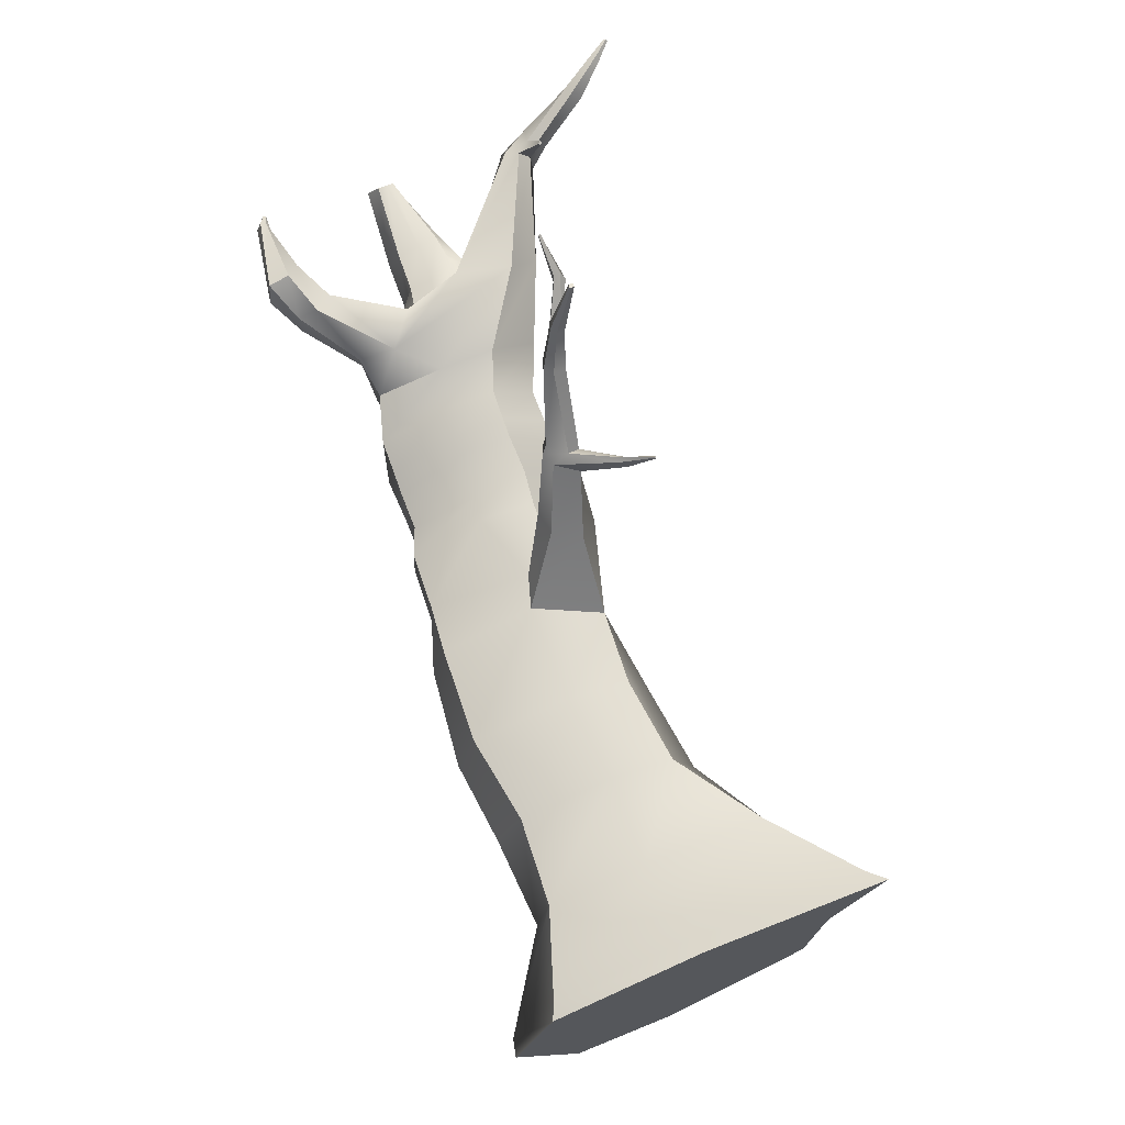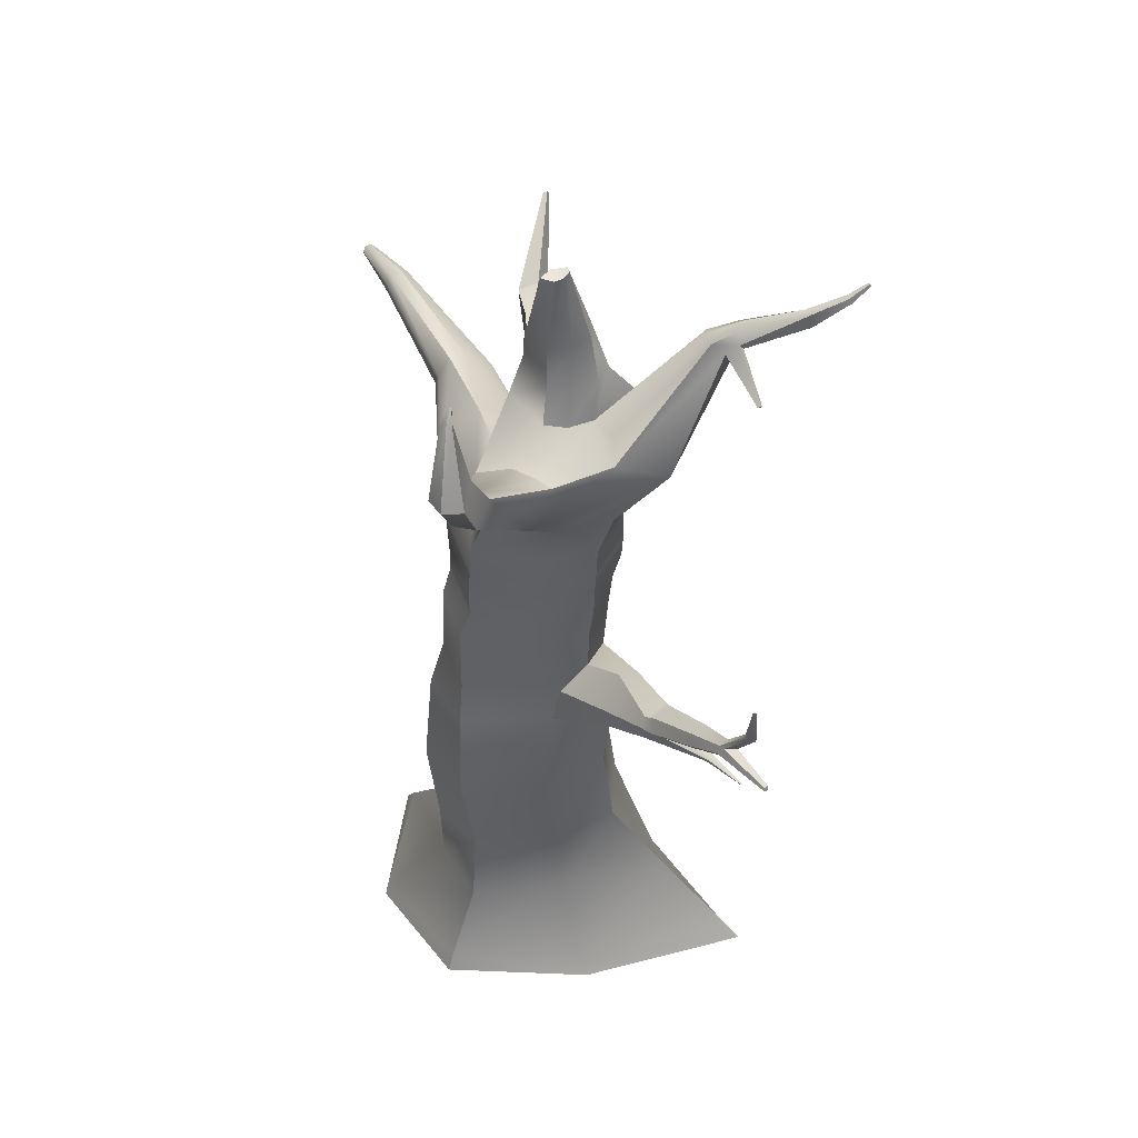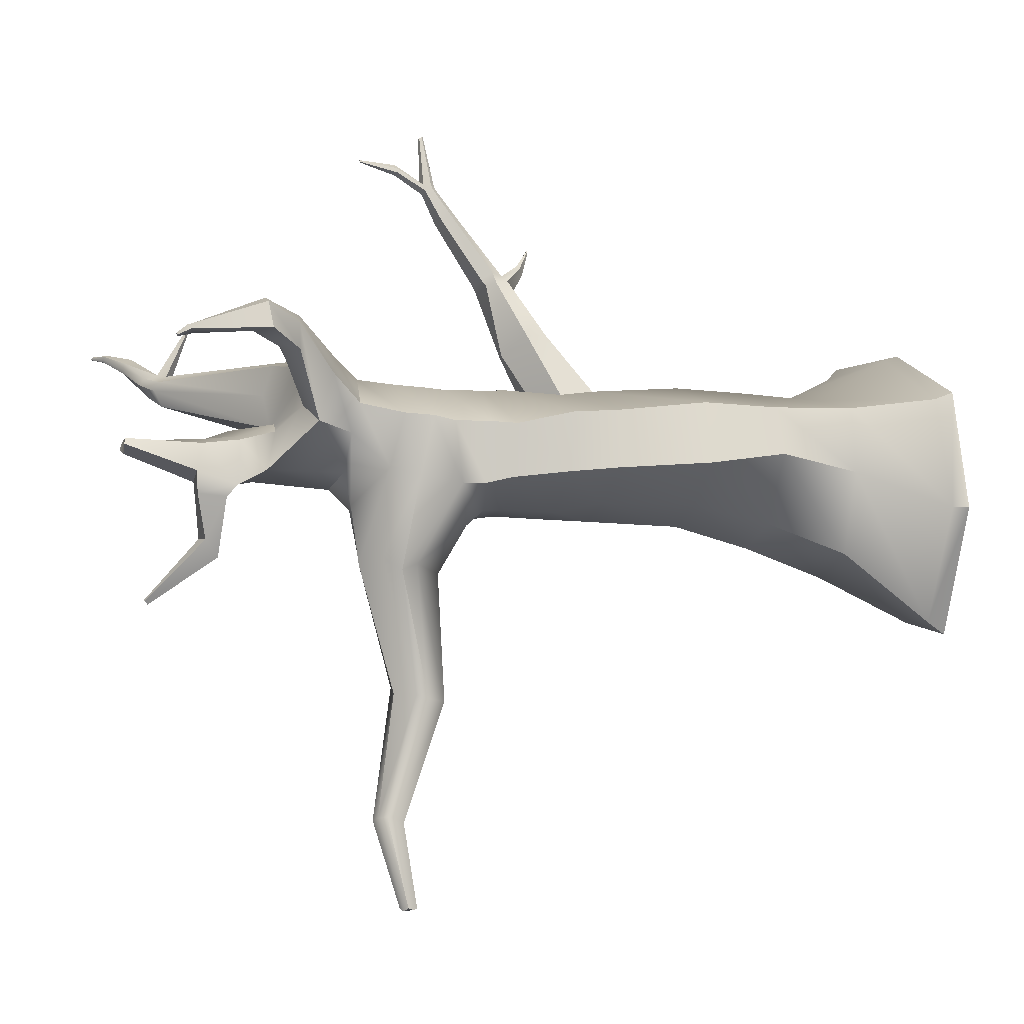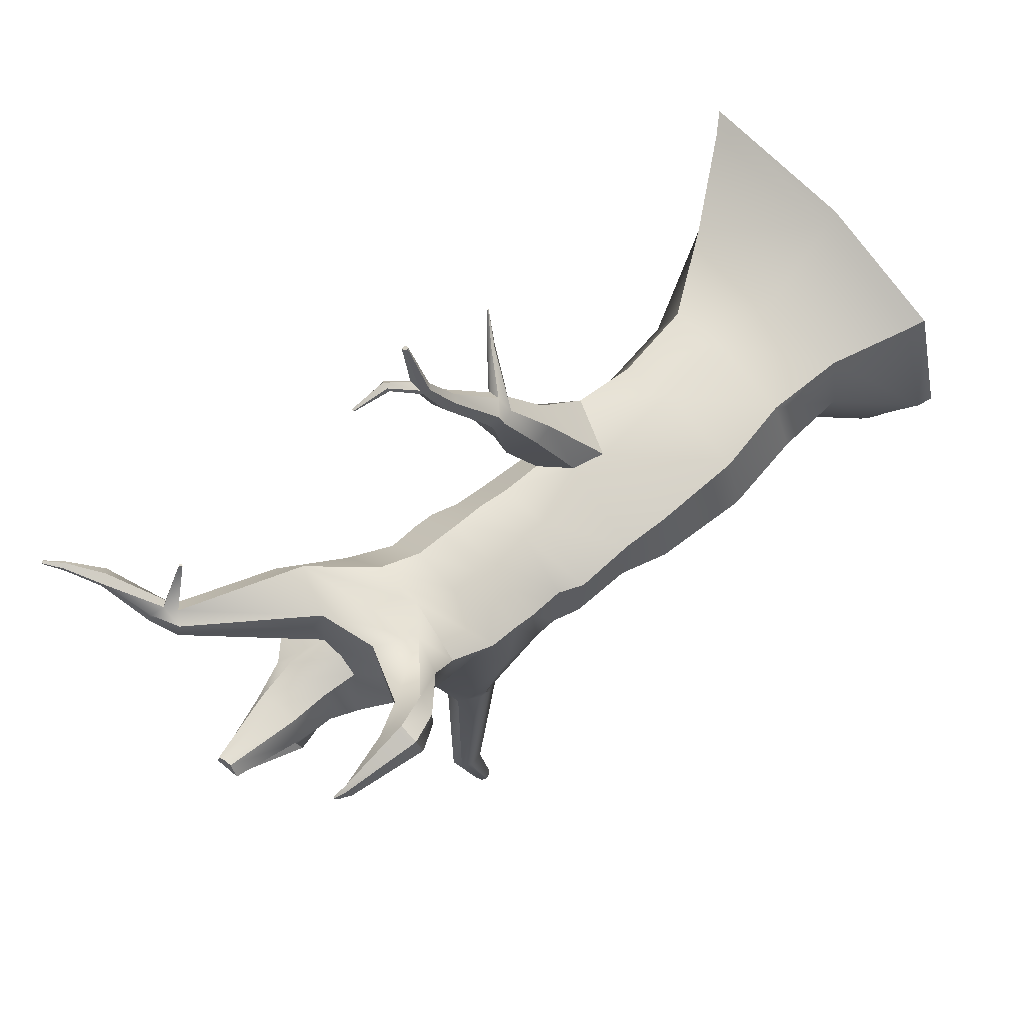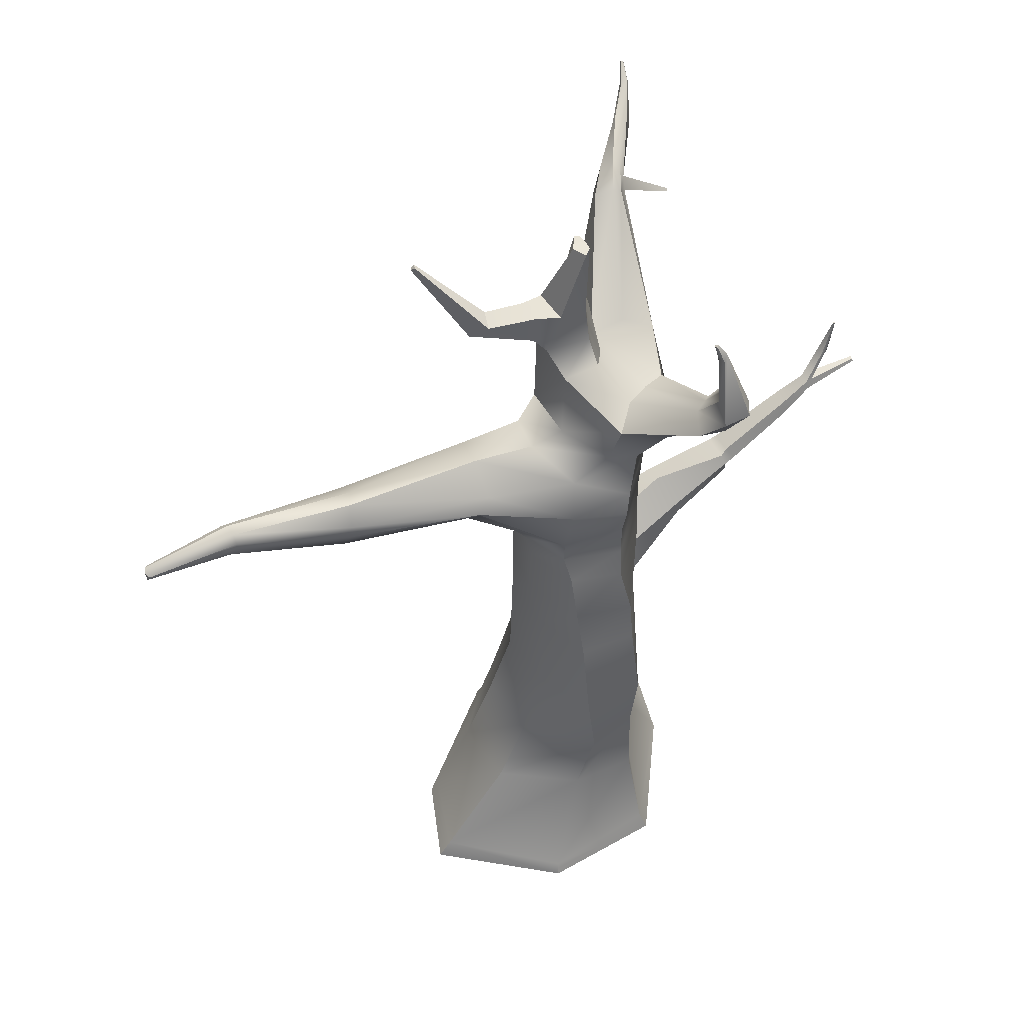
<metadata>
{"format":"obj","ext":"obj","renderer":"f3d","projection":"perspective","resolution":1024,"background":"white","views":[{"elev":70.6,"azim":-21.3,"up":"+Z"},{"elev":43.5,"azim":-18.5,"up":"+Y"},{"elev":-2.9,"azim":-104.7,"up":"+Z"},{"elev":64.5,"azim":-133.1,"up":"+Z"},{"elev":49.7,"azim":-105.2,"up":"+Y"}]}
</metadata>
<code>
o Cylinder
v 0 -0 -1.927
v 0 0.2 -1.831
v 1.578 -0 -0.7988
v 1.49 0.2 -0.7613
v 1.741 -0 0.5941
v 1.614 0.2 0.5941
v 2.31 -0 1.687
v 2.144 0.2 1.523
v 0.2234 -0 1.643
v 0.1807 0.2 1.573
v -1.453 -0 0.9902
v -1.366 0.2 0.9098
v -1.898 -0 -0.491
v -1.853 0.2 -0.4902
v -1.138 -0 -2.073
v -1.093 0.2 -1.919
v 1.106 1.2 -0.7071
v 0.04984 1.2 -1.34
v 1.272 1.2 0.07149
v 1.435 1.2 1.095
v 0.0772 1.2 1
v -1.03 1.2 0.8026
v -1.176 1.2 -0.02354
v -0.7517 1.188 -1.047
v 0.805 2.2 -0.6161
v 0.09792 2.2 -0.9607
v 1.098 2.2 0.1599
v 0.805 2.2 0.9082
v 0.07876 2.2 1.07
v -0.9715 2.2 0.7934
v -1.255 2.2 0.1833
v -0.7066 2.211 -0.6704
v 0.6925 3.2 -0.4231
v 0.05928 3.2 -0.6854
v 0.9547 3.2 0.2101
v 0.6919 3.201 0.8427
v -0.01751 3.201 1.105
v -1.14 3.2 0.8172
v -1.356 3.2 0.04825
v -0.6907 3.2 -0.4396
v 0.6983 4.318 -0.3161
v 0.1365 4.371 -0.6309
v 0.8045 4.277 0.3049
v 0.7196 4.009 0.9885
v -0.02834 4.342 1.031
v -1.084 4.313 0.701
v -1.229 4.359 -0.02403
v -0.5788 4.363 -0.428
v 0.7746 4.908 -0.2512
v 0.2348 4.963 -0.602
v 0.7939 4.845 0.4921
v 0.443 5.031 0.945
v 0.09117 4.73 0.992
v -1.03 4.875 0.6723
v -1.034 4.918 -0.0668
v -0.3909 4.954 -0.5444
v 0.7182 5.584 -0.04329
v 0.2812 5.577 -0.5714
v 0.8478 5.548 0.5067
v 0.4566 5.527 0.9468
v -0.1772 5.535 1.002
v -0.9904 5.58 0.5176
v -0.9935 5.64 -0.1473
v -0.3734 5.581 -0.5255
v 0.8582 6.055 -0.03055
v 0.3544 5.885 -0.6115
v 0.877 5.986 0.554
v 0.4992 5.926 0.979
v -0.1379 5.818 0.9922
v -0.8647 5.883 0.5455
v -0.8691 5.95 -0.2172
v -0.3406 5.849 -0.5238
v 0.8582 6.327 0.06543
v 0.3494 6.164 -0.7296
v 0.9801 6.309 0.554
v 0.4807 6.343 1.062
v -0.1379 6.345 0.9922
v -0.8647 6.332 0.5455
v -0.8691 6.241 -0.2172
v -0.3341 6.071 -0.719
v 0.9041 6.604 0.0881
v 0.7463 6.739 -0.5143
v 0.9916 6.572 0.5767
v 0.4863 6.562 1.084
v -0.1314 6.56 1.015
v -0.8579 6.599 0.6037
v -0.9001 6.77 -0.1229
v 0.3199 6.279 -2.939
v 0.8209 6.972 0.1112
v 0.3118 7.435 -0.5126
v 0.9964 6.95 0.5542
v 0.506 6.922 1.071
v -0.126 6.929 1.038
v -0.851 6.969 0.6268
v -0.5986 7.093 -0.02525
v -0.2197 7.511 -0.4835
v 0.08919 6.386 -1.293
v -0.5079 6.735 -1.203
v -0.245 6.415 -1.324
v 0.4576 6.891 -1.377
v -0.6779 6.955 -1.279
v 0.2583 7.299 -1.253
v -0.6333 7.189 -1.138
v -0.1767 7.402 -1.207
v -0.1558 6.308 -2.91
v 0.1421 6.259 -2.98
v 0.4612 6.669 -2.842
v -0.2603 6.535 -2.862
v -0.3333 6.743 -5.43
v 0.1325 6.931 -2.739
v -0.2304 6.68 -2.823
v -0.08275 6.937 -2.806
v 0.9479 7.6 0.1571
v 0.4885 7.668 -0.2515
v 1.222 7.497 0.654
v 0.6767 7.399 1.109
v 0.04775 7.389 1.107
v -0.6967 7.487 0.7431
v -0.7125 7.597 0.3774
v -0.1314 7.583 -0.06814
v 0.9202 4.846 1.639
v 0.7247 4.681 1.706
v 0.413 4.839 1.795
v 0.8575 5.345 1.549
v 0.6184 5.379 1.536
v 0.3574 5.103 1.774
v 0.89 5.298 2.366
v 0.8845 5.174 2.368
v 0.6149 5.297 2.51
v 0.8847 5.648 2.356
v 0.6083 5.586 2.44
v 0.5548 5.461 2.481
v 1.568 4.783 3.048
v 1.569 4.769 3.063
v 1.555 4.777 3.073
v 1.569 4.791 3.059
v 1.57 4.794 3.074
v 1.56 4.785 3.082
v 1.265 5.009 2.815
v 1.316 5.01 2.776
v 1.311 5.036 2.706
v 1.245 4.971 2.773
v 1.315 4.909 2.727
v 1.304 5.001 2.657
v 0.9186 5.375 2.494
v 0.9255 5.338 2.595
v 0.8018 5.327 2.605
v 0.8959 5.687 2.452
v 0.6659 5.638 2.526
v 0.6074 5.5 2.618
v 1.036 6.066 3.289
v 1.017 5.963 3.332
v 0.8726 5.937 3.382
v 0.9984 6.182 3.286
v 0.8297 6.144 3.338
v 0.7819 6.008 3.369
v 1.108 6.264 3.689
v 1.095 6.196 3.718
v 1 6.179 3.75
v 1.083 6.34 3.687
v 0.972 6.315 3.721
v 0.9405 6.226 3.741
v 1.128 6.284 3.769
v 1.116 6.216 3.797
v 1.021 6.198 3.829
v 1.127 6.357 3.862
v 0.9928 6.335 3.8
v 0.9614 6.245 3.821
v 1.246 6.329 4.45
v 1.242 6.304 4.461
v 1.207 6.298 4.473
v 1.237 6.356 4.45
v 1.197 6.347 4.462
v 1.186 6.315 4.469
v 1.253 6.609 3.951
v 1.233 6.669 3.95
v 1.146 6.649 3.976
v 1.269 6.624 4.014
v 1.229 6.672 4.088
v 1.162 6.665 4.039
v 1.191 7.133 4.091
v 1.187 7.145 4.091
v 1.169 7.141 4.096
v 1.195 7.136 4.104
v 1.195 7.148 4.122
v 1.173 7.144 4.109
v -0.3026 6.931 -4.467
v -0.4231 6.876 -4.382
v -0.1692 6.877 -4.466
v -0.4723 7.005 -4.298
v -0.1525 7.126 -4.418
v -0.3945 7.196 -4.316
v -0.4647 7.092 -4.295
v -0.2634 7.234 -4.353
v -0.4076 6.703 -5.426
v -0.2888 6.787 -5.399
v -0.3842 6.809 -5.45
v -0.4658 6.767 -5.433
v -0.3185 6.865 -5.409
v -0.4415 6.874 -5.45
v -0.4865 6.83 -5.404
v -0.3792 6.912 -5.429
v 1.32 8.439 0.4961
v 0.7427 8.601 -0.1522
v 1.564 8.313 1.019
v 1.205 8.155 1.43
v -0.384 7.727 1.307
v -0.7865 7.833 1.095
v -0.7263 7.996 0.5157
v -0.1565 8.542 -0.05245
v 0.6411 8.389 0.5223
v 0.3271 8.386 0.5499
v 0.7075 8.473 0.9418
v 0.6023 8.372 1.314
v -0.07195 8.178 1.227
v -0.1799 8.15 0.9881
v -0.3754 8.135 0.7257
v 0.07643 8.408 0.4411
v 1.95 9.502 1.223
v 1.984 9.501 0.9208
v 1.837 9.572 1.276
v 1.679 9.737 1.067
v 1.772 9.629 0.873
v 1.702 9.679 1.19
v 0.8698 8.952 0.3423
v 0.6459 8.851 -0.1813
v 0.06579 8.866 -0.2265
v 0.7045 8.898 0.4888
v 0.4133 8.816 0.3988
v 0.155 8.831 0.3378
v 0.7366 9.428 0.1548
v 0.5056 9.366 -0.1782
v 0.06076 9.377 -0.05704
v 0.6709 9.385 0.3142
v 0.436 9.321 0.3511
v 0.1762 9.304 0.2876
v 0.4441 10.28 0.1981
v 0.2707 10.25 0.1392
v 0.1194 10.26 0.2541
v 0.4436 10.27 0.2692
v 0.3595 10.24 0.3195
v 0.2504 10.23 0.3353
v 2.045 9.595 1.27
v 2.192 9.639 1.08
v 1.979 9.675 1.302
v 2.029 9.891 1.169
v 2.085 9.789 1.028
v 2.015 9.842 1.261
v 2.662 9.947 1.578
v 2.747 9.883 1.486
v 2.597 10.05 1.52
v 2.662 10.05 1.388
v 2.708 9.936 1.375
v 2.631 10.06 1.45
v 1.976 9.288 1.89
v 2.003 9.271 1.877
v 2.01 9.313 1.897
v 2.026 9.293 1.889
v 3.064 10.24 1.671
v 3.099 10.21 1.616
v 3.022 10.28 1.65
v 3.04 10.29 1.578
v 3.066 10.23 1.565
v 3.031 10.29 1.612
v 3.26 10.41 1.666
v 3.275 10.39 1.643
v 3.243 10.43 1.657
v 3.25 10.43 1.627
v 3.261 10.41 1.622
v 3.246 10.43 1.641
v 0.5484 8.986 -0.4221
v 0.14 8.996 -0.3717
v 0.4496 9.348 -0.42
v 0.1364 9.356 -0.3347
v 0.6027 9.086 -0.9845
v 0.3302 9.078 -1.118
v 0.4642 9.303 -0.8909
v 0.2348 9.245 -0.9027
v 0.8536 9.893 -1.673
v 0.7931 9.891 -1.703
v 0.8228 9.941 -1.652
v 0.7719 9.929 -1.655
v -1.3 8.333 1.627
v -1.077 8.304 1.731
v -1.297 8.326 1.308
v -0.9846 8.583 1.46
v -0.8705 8.524 1.542
v -1.066 8.519 1.344
v -1.486 8.734 1.84
v -1.249 8.742 1.909
v -1.529 8.679 1.528
v -1.228 8.984 1.592
v -1.098 8.948 1.662
v -1.318 8.896 1.5
v -1.305 9.666 1.549
v -1.248 9.629 1.565
v -1.365 9.622 1.498
v -1.252 9.61 1.454
v -1.222 9.589 1.477
v -1.295 9.603 1.452
v -1.242 9.786 1.456
v -1.22 9.772 1.462
v -1.265 9.769 1.436
v -1.221 9.765 1.42
v -1.21 9.757 1.428
v -1.238 9.762 1.419
f 1 2 4 3
f 3 4 6 5
f 5 6 8 7
f 7 8 10 9
f 9 10 12 11
f 11 12 14 13
f 14 12 22 23
f 13 14 16 15
f 15 16 2 1
f 1 3 5 7 9 11 13 15
f 22 21 29 30
f 10 8 20 21
f 16 14 23 24
f 6 4 17 19
f 12 10 21 22
f 2 16 24 18
f 4 2 18 17
f 8 6 19 20
f 32 31 39 40
f 20 19 27 28
f 17 18 26 25
f 18 24 32 26
f 23 22 30 31
f 21 20 28 29
f 19 17 25 27
f 24 23 31 32
f 39 38 46 47
f 30 29 37 38
f 28 27 35 36
f 25 26 34 33
f 26 32 40 34
f 31 30 38 39
f 29 28 36 37
f 27 25 33 35
f 41 42 50 49
f 37 36 44 45
f 35 33 41 43
f 40 39 47 48
f 38 37 45 46
f 36 35 43 44
f 33 34 42 41
f 34 40 48 42
f 56 55 63 64
f 42 48 56 50
f 47 46 54 55
f 52 53 126 125
f 43 41 49 51
f 48 47 55 56
f 46 45 53 54
f 53 45 123 126
f 59 57 65 67
f 54 53 61 62
f 52 51 59 60
f 49 50 58 57
f 50 56 64 58
f 55 54 62 63
f 53 52 60 61
f 51 49 57 59
f 66 72 80 74
f 64 63 71 72
f 62 61 69 70
f 60 59 67 68
f 57 58 66 65
f 58 64 72 66
f 63 62 70 71
f 61 60 68 69
f 76 75 83 84
f 71 70 78 79
f 69 68 76 77
f 67 65 73 75
f 72 71 79 80
f 70 69 77 78
f 68 67 75 76
f 65 66 74 73
f 95 96 104 103
f 73 74 82 81
f 74 80 99 97
f 79 78 86 87
f 77 76 84 85
f 75 73 81 83
f 87 95 103 101
f 78 77 85 86
f 91 89 113 115
f 86 85 93 94
f 84 83 91 92
f 81 82 90 89
f 90 82 100 102
f 87 86 94 95
f 85 84 92 93
f 83 81 89 91
f 104 102 110 112
f 97 99 106 88
f 103 104 112 111
f 101 103 111 108
f 79 87 101 98
f 96 90 102 104
f 80 79 98 99
f 82 74 97 100
f 107 88 189 191
f 105 108 190 188
f 112 110 194 192
f 88 106 187 189
f 98 101 108 105
f 100 97 88 107
f 102 100 107 110
f 99 98 105 106
f 116 115 205 206
f 96 95 119 120
f 94 93 117 118
f 92 91 115 116
f 89 90 114 113
f 90 96 120 114
f 95 94 118 119
f 93 92 116 117
f 122 121 127 128
f 124 125 131 130
f 44 43 121 122
f 43 51 124 121
f 51 52 125 124
f 45 44 122 123
f 126 123 129 132
f 125 126 132 131
f 123 122 128 129
f 121 124 130 127
f 144 141 136 133
f 143 144 133 134
f 141 140 137 136
f 142 143 134 135
f 134 133 136 137
f 135 134 137 138
f 128 127 144 143
f 147 129 142 139
f 146 147 139 140
f 127 145 141 144
f 140 139 138 137
f 139 142 135 138
f 129 128 143 142
f 130 131 149 148
f 127 130 148 145
f 145 146 140 141
f 131 132 150 149
f 132 129 147 150
f 147 146 152 153
f 149 150 156 155
f 152 151 157 158
f 154 155 161 160
f 145 148 154 151
f 148 149 155 154
f 146 145 151 152
f 150 147 153 156
f 157 160 176 175
f 159 158 164 165
f 156 153 159 162
f 155 156 162 161
f 153 152 158 159
f 151 154 160 157
f 168 165 171 174
f 164 163 169 170
f 163 157 175 178
f 158 157 163 164
f 162 159 165 168
f 161 162 168 167
f 171 170 173 174
f 170 169 172 173
f 167 168 174 173
f 165 164 170 171
f 163 166 172 169
f 166 167 173 172
f 179 178 184 185
f 178 175 181 184
f 160 161 177 176
f 161 167 180 177
f 166 163 178 179
f 167 166 179 180
f 181 182 185 184
f 182 183 186 185
f 175 176 182 181
f 177 180 186 183
f 180 179 185 186
f 176 177 183 182
f 190 193 201 198
f 187 188 195 109
f 194 191 199 202
f 191 189 196 199
f 110 107 191 194
f 106 105 188 187
f 108 111 193 190
f 111 112 192 193
f 197 198 201 200
f 196 109 197 199
f 109 195 198 197
f 199 197 200 202
f 193 192 200 201
f 189 187 109 196
f 192 194 202 200
f 188 190 198 195
f 212 211 228 229
f 113 114 204 203
f 114 120 210 204
f 119 118 208 209
f 117 116 206 207
f 115 113 203 205
f 120 119 209 210
f 118 117 207 208
f 211 212 218 217 216 215 214 213
f 207 215 287 284
f 207 206 214 215
f 213 214 224 222
f 210 209 217 218
f 215 216 286 287
f 206 205 219 221
f 204 210 227 226
f 223 222 246 247
f 224 221 245 248
f 205 203 220 219
f 203 211 223 220
f 214 206 221 224
f 211 213 222 223
f 227 233 274 272
f 230 229 235 236
f 218 212 229 230
f 211 203 225 228
f 210 218 230 227
f 203 204 226 225
f 233 236 242 239
f 234 231 237 240
f 228 225 231 234
f 227 230 236 233
f 229 228 234 235
f 225 226 232 231
f 238 239 242 241
f 237 238 241 240
f 235 234 240 241
f 231 232 238 237
f 236 235 241 242
f 232 233 239 238
f 247 246 252 253
f 248 245 251 254
f 219 220 244 243
f 220 223 247 244
f 222 224 248 246
f 245 221 255 257
f 252 254 264 262
f 250 253 263 260
f 243 244 250 249
f 244 247 253 250
f 246 248 254 252
f 245 243 249 251
f 255 256 258 257
f 219 243 258 256
f 243 245 257 258
f 221 219 256 255
f 262 264 270 268
f 260 263 269 266
f 251 249 259 261
f 254 251 261 264
f 253 252 262 263
f 249 250 260 259
f 265 266 269 268
f 267 265 268 270
f 261 259 265 267
f 264 261 267 270
f 263 262 268 269
f 259 260 266 265
f 273 271 275 277
f 226 227 272 271
f 232 226 271 273
f 233 232 273 274
f 276 278 282 280
f 274 273 277 278
f 272 274 278 276
f 271 272 276 275
f 279 280 282 281
f 275 276 280 279
f 277 275 279 281
f 278 277 281 282
f 286 288 294 292
f 288 285 291 294
f 217 209 285 288
f 209 208 283 285
f 216 217 288 286
f 208 207 284 283
f 289 290 296 295
f 293 292 298 299
f 285 283 289 291
f 284 287 293 290
f 287 286 292 293
f 283 284 290 289
f 297 295 301 303
f 298 300 306 304
f 294 291 297 300
f 292 294 300 298
f 291 289 295 297
f 290 293 299 296
f 303 301 304 306
f 301 302 305 304
f 296 299 305 302
f 299 298 304 305
f 295 296 302 301
f 300 297 303 306

</code>
